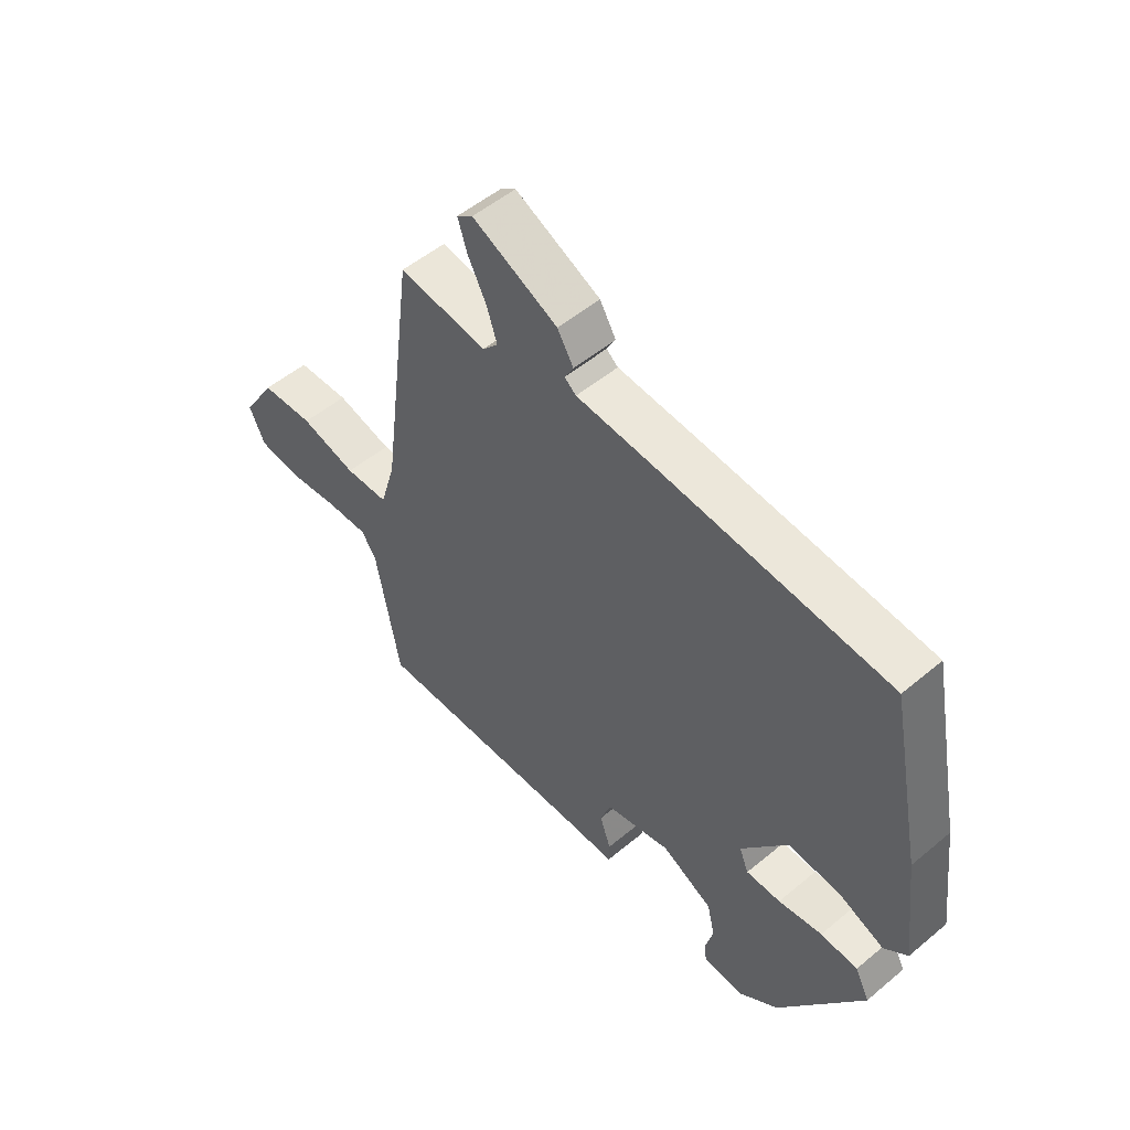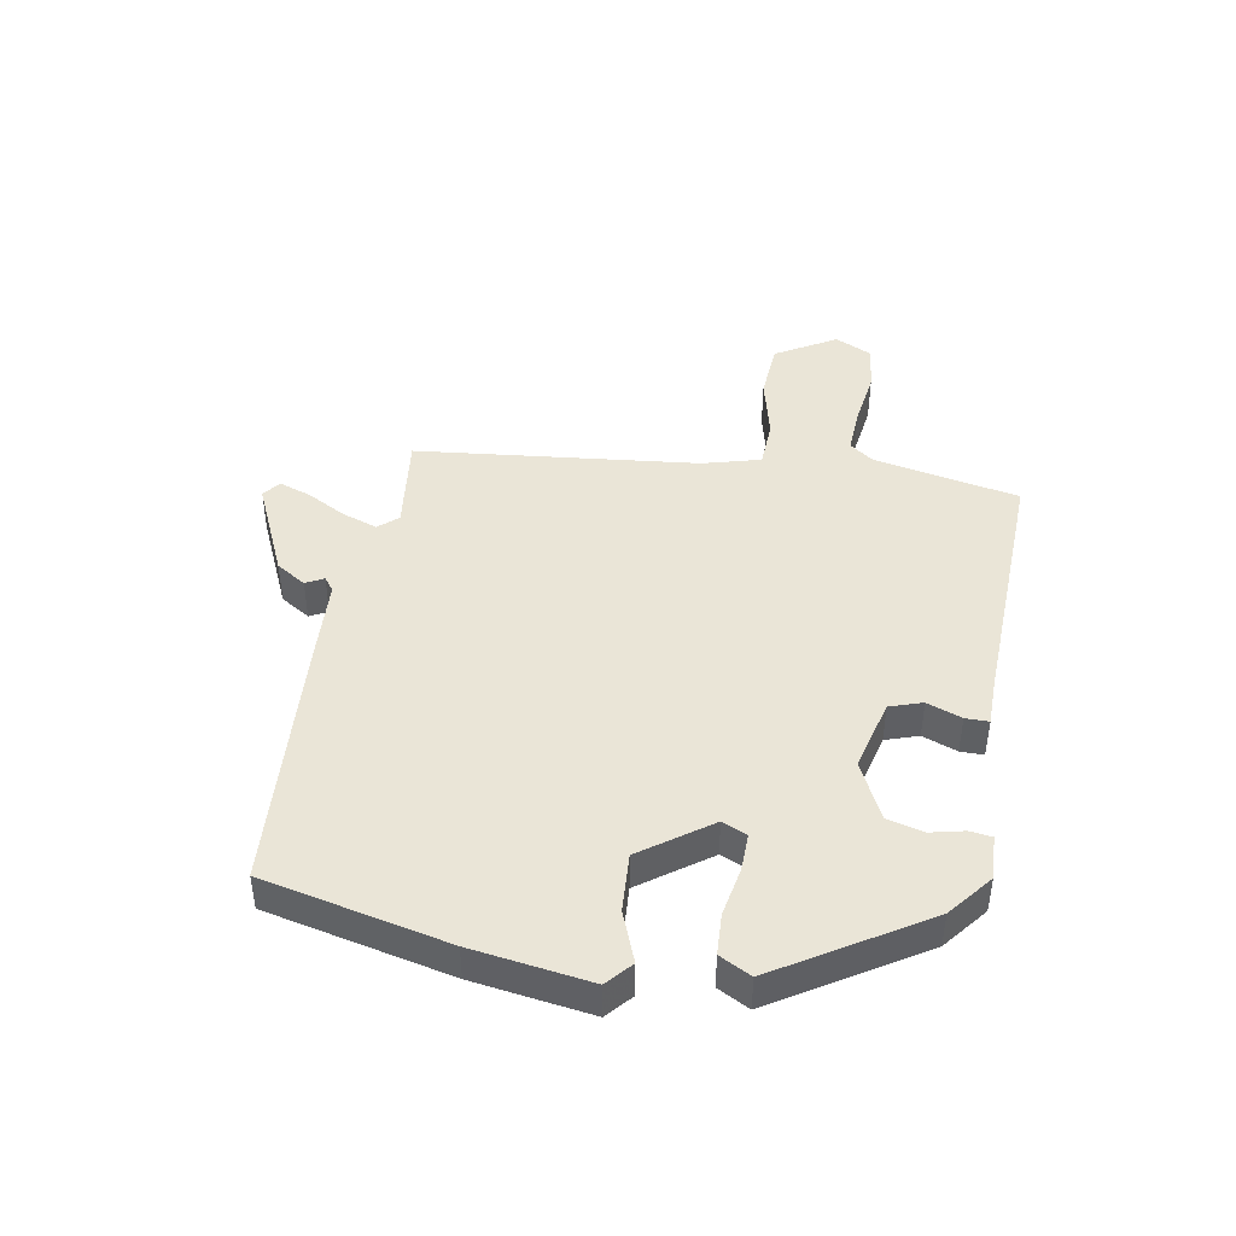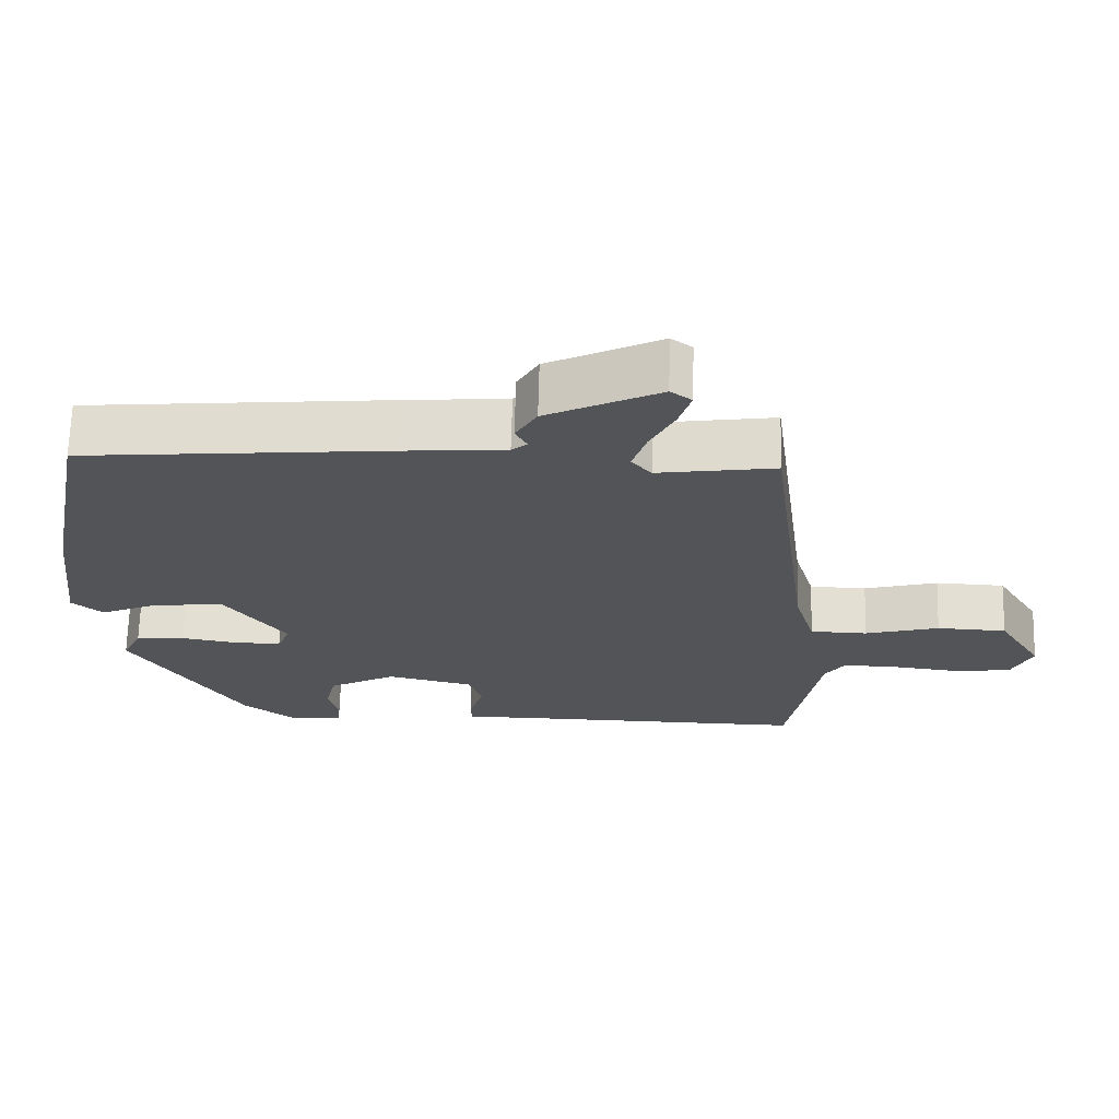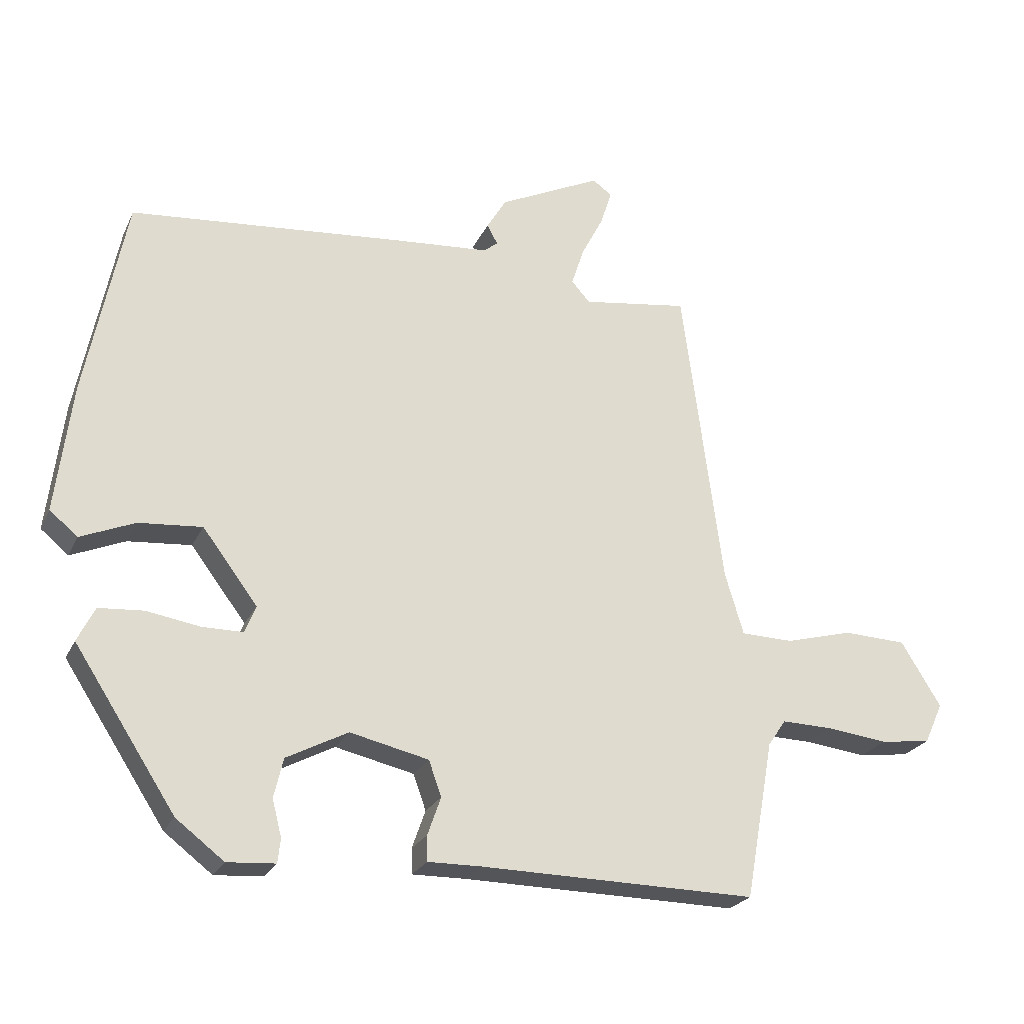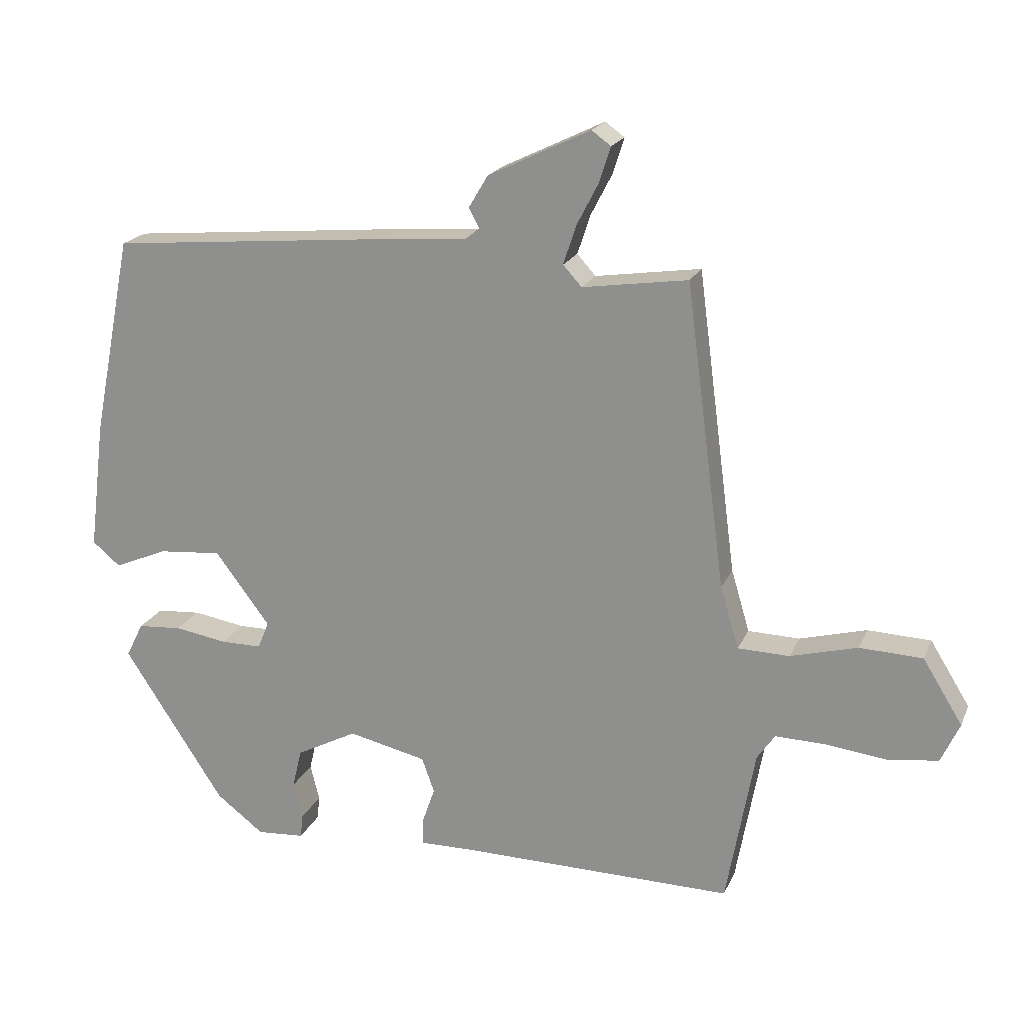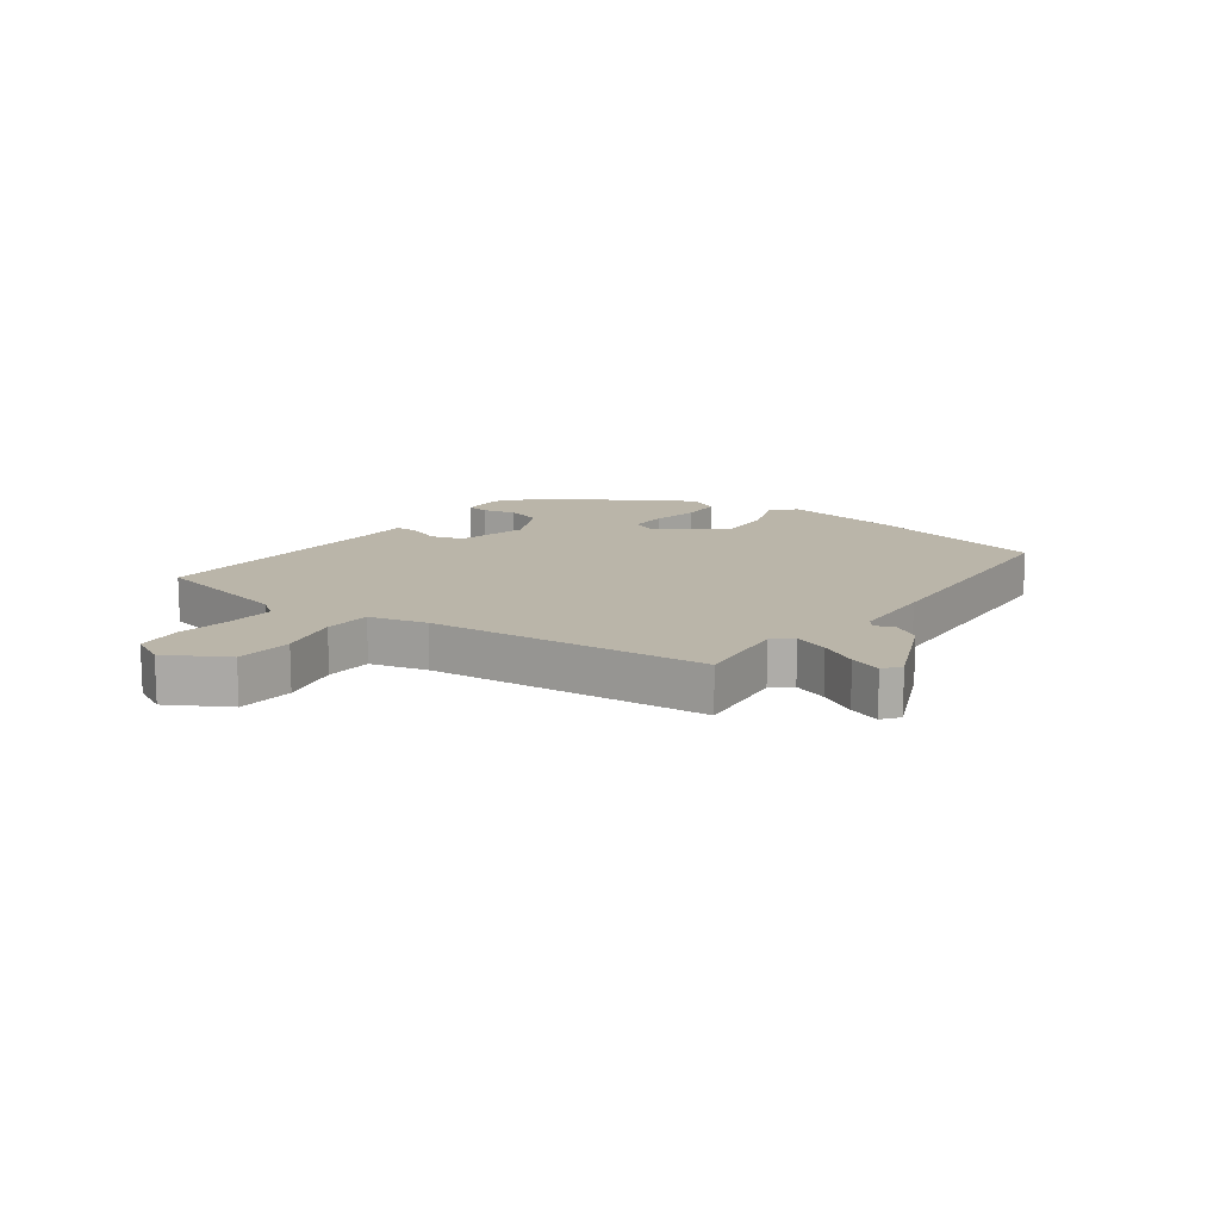
<metadata>
{"format":"obj","ext":"obj","renderer":"f3d","projection":"perspective","resolution":1024,"background":"white","views":[{"elev":52.2,"azim":48.0,"up":"+Z"},{"elev":44.3,"azim":101.3,"up":"+Y"},{"elev":67.1,"azim":-178.5,"up":"+Z"},{"elev":-24.0,"azim":159.7,"up":"+Z"},{"elev":19.7,"azim":-161.5,"up":"+Z"},{"elev":13.5,"azim":-52.1,"up":"+Y"}]}
</metadata>
<code>
v 0.353 0.07 -0.441
v 0.281 0.07 -0.496
v 0.209 0.07 -0.491
v 0.205 0.07 -0.455
v 0.219 0.07 -0.4
v 0.205 0.07 -0.341
v 0.113 0.07 -0.293
v -0.005 0.07 -0.32
v -0.024 0.07 -0.373
v -0.004 0.07 -0.43
v -0.005 0.07 -0.468
v -0.084 0.07 -0.467
v -0.499 0.07 -0.473
v -0.542 0.07 -0.235
v -0.569 0.07 -0.196
v -0.645 0.07 -0.198
v -0.737 0.07 -0.209
v -0.813 0.07 -0.199
v -0.841 0.07 -0.138
v -0.781 0.07 -0.041
v -0.686 0.07 -0.037
v -0.585 0.07 -0.064
v -0.507 0.07 -0.062
v -0.479 0.07 0.032
v -0.419 0.07 0.49
v -0.26 0.07 0.467
v -0.232 0.07 0.498
v -0.251 0.07 0.556
v -0.284 0.07 0.62
v -0.301 0.07 0.673
v -0.272 0.07 0.694
v -0.118 0.07 0.62
v -0.089 0.07 0.571
v -0.105 0.07 0.542
v -0.084 0.07 0.525
v 0.056 0.07 0.514
v 0.471 0.07 0.477
v 0.531 0.07 0.174
v 0.555 0.07 -0.02
v 0.513 0.07 -0.055
v 0.432 0.07 -0.021
v 0.337 0.07 -0.013
v 0.254 0.07 -0.123
v 0.271 0.07 -0.164
v 0.333 0.07 -0.164
v 0.412 0.07 -0.151
v 0.479 0.07 -0.156
v 0.505 0.07 -0.208
v 0.353 0 -0.441
v 0.281 0 -0.496
v 0.209 0 -0.491
v 0.205 0 -0.455
v 0.219 0 -0.4
v 0.205 0 -0.341
v 0.113 0 -0.293
v -0.005 0 -0.32
v -0.024 0 -0.373
v -0.004 0 -0.43
v -0.005 0 -0.468
v -0.084 0 -0.467
v -0.499 0 -0.473
v -0.542 0 -0.235
v -0.569 0 -0.196
v -0.645 0 -0.198
v -0.737 0 -0.209
v -0.813 0 -0.199
v -0.841 0 -0.138
v -0.781 0 -0.041
v -0.686 0 -0.037
v -0.585 0 -0.064
v -0.507 0 -0.062
v -0.479 0 0.032
v -0.419 0 0.49
v -0.26 0 0.467
v -0.232 0 0.498
v -0.251 0 0.556
v -0.284 0 0.62
v -0.301 0 0.673
v -0.272 0 0.694
v -0.118 0 0.62
v -0.089 0 0.571
v -0.105 0 0.542
v -0.084 0 0.525
v 0.056 0 0.514
v 0.471 0 0.477
v 0.531 0 0.174
v 0.555 0 -0.02
v 0.513 0 -0.055
v 0.432 0 -0.021
v 0.337 0 -0.013
v 0.254 0 -0.123
v 0.271 0 -0.164
v 0.333 0 -0.164
v 0.412 0 -0.151
v 0.479 0 -0.156
v 0.505 0 -0.208
f 45 46 47 48
f 44 45 48 1
f 43 44 1 2
f 38 39 40 41
f 38 41 42
f 35 36 37 38
f 35 38 42
f 34 35 42 43
f 32 33 34
f 31 32 34
f 28 29 30 31
f 27 28 31 34
f 26 27 34 43
f 24 25 26 43
f 19 20 21 22
f 19 22 23
f 16 17 18 19
f 15 16 19 23
f 14 15 23
f 12 13 14 23
f 9 10 11 12
f 8 9 12 23
f 7 8 23 24
f 2 3 4 5
f 2 5 6
f 43 2 6
f 6 7 24 43
f 96 95 94 93
f 49 96 93 92
f 50 49 92 91
f 89 88 87 86
f 90 89 86
f 86 85 84 83
f 90 86 83
f 91 90 83 82
f 82 81 80
f 82 80 79
f 79 78 77 76
f 82 79 76 75
f 91 82 75 74
f 91 74 73 72
f 70 69 68 67
f 71 70 67
f 67 66 65 64
f 71 67 64 63
f 71 63 62
f 71 62 61 60
f 60 59 58 57
f 71 60 57 56
f 72 71 56 55
f 53 52 51 50
f 54 53 50
f 54 50 91
f 91 72 55 54
f 1 49 50 2
f 2 50 51 3
f 3 51 52 4
f 4 52 53 5
f 5 53 54 6
f 6 54 55 7
f 7 55 56 8
f 8 56 57 9
f 9 57 58 10
f 10 58 59 11
f 11 59 60 12
f 12 60 61 13
f 13 61 62 14
f 14 62 63 15
f 15 63 64 16
f 16 64 65 17
f 17 65 66 18
f 18 66 67 19
f 19 67 68 20
f 20 68 69 21
f 21 69 70 22
f 22 70 71 23
f 23 71 72 24
f 24 72 73 25
f 25 73 74 26
f 26 74 75 27
f 27 75 76 28
f 28 76 77 29
f 29 77 78 30
f 30 78 79 31
f 31 79 80 32
f 32 80 81 33
f 33 81 82 34
f 34 82 83 35
f 35 83 84 36
f 36 84 85 37
f 37 85 86 38
f 38 86 87 39
f 39 87 88 40
f 40 88 89 41
f 41 89 90 42
f 42 90 91 43
f 43 91 92 44
f 44 92 93 45
f 45 93 94 46
f 46 94 95 47
f 47 95 96 48
f 48 96 49 1

</code>
